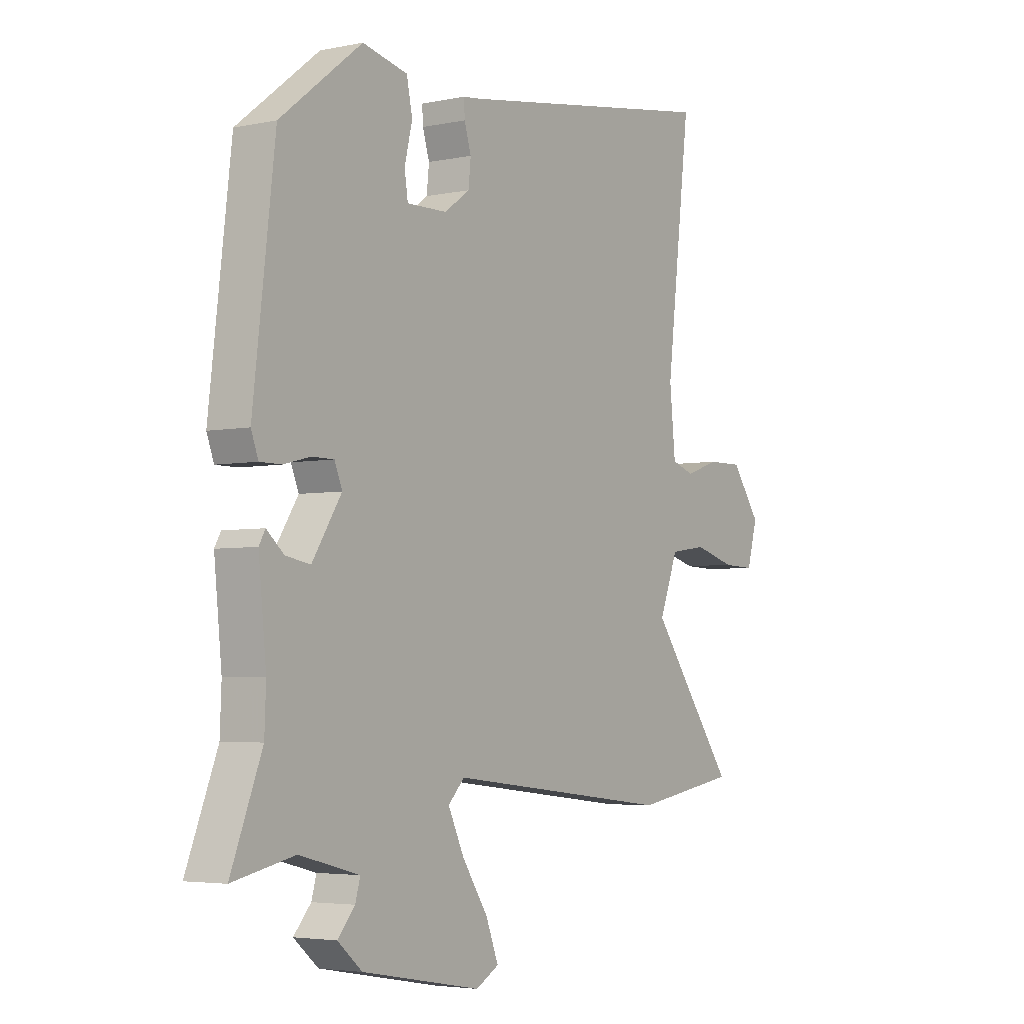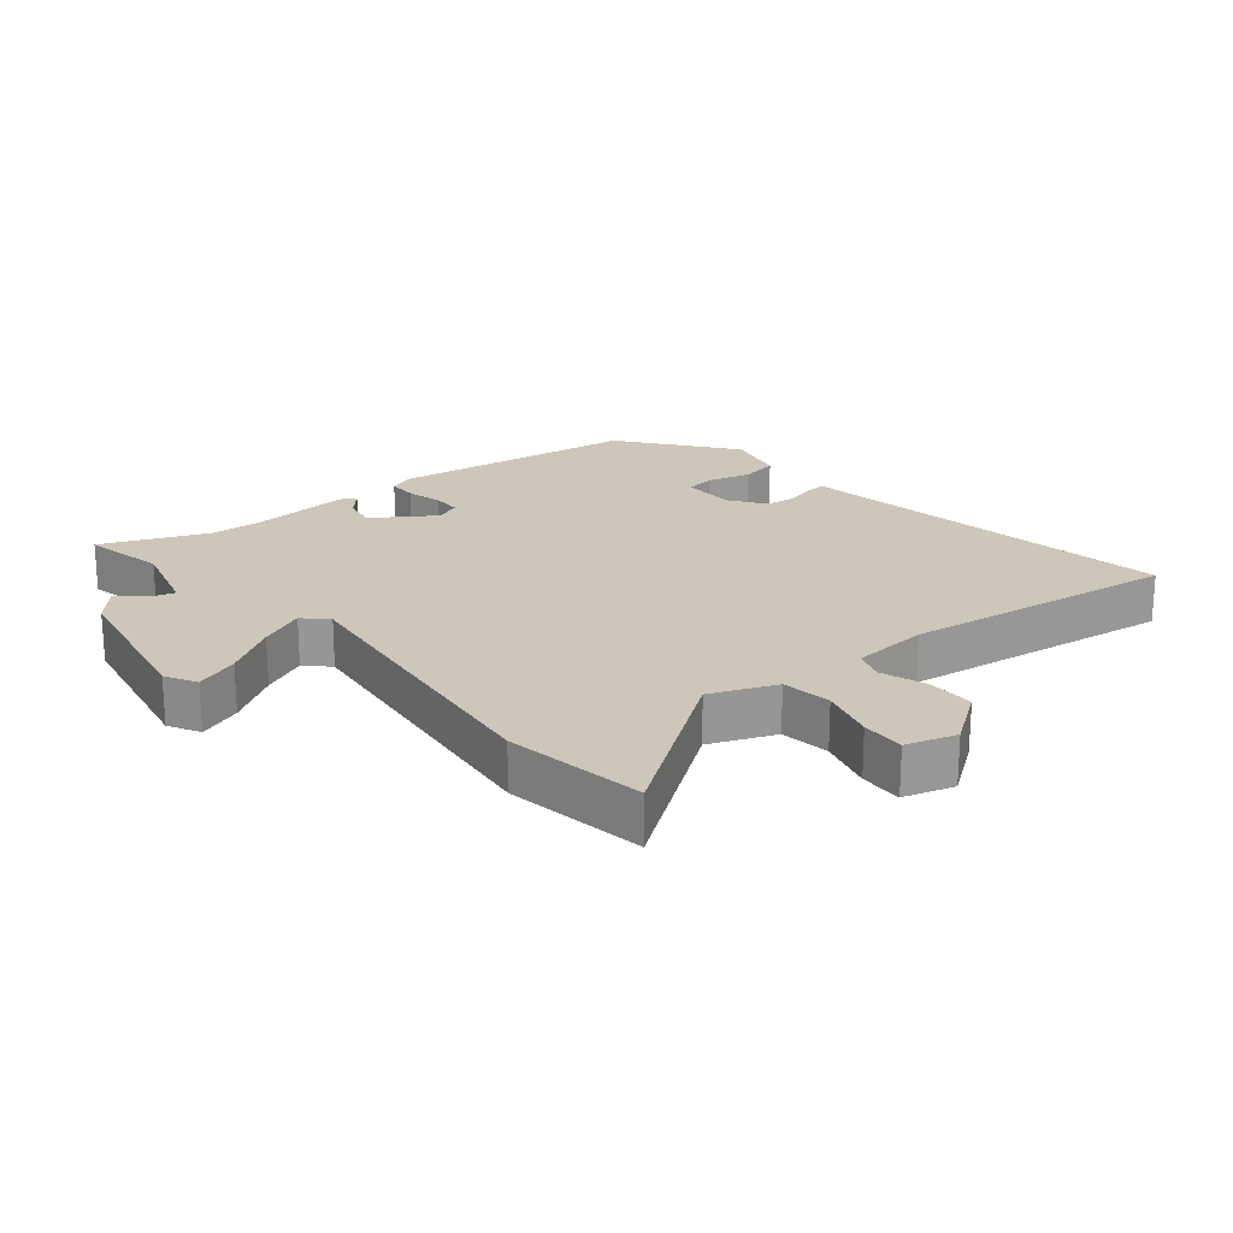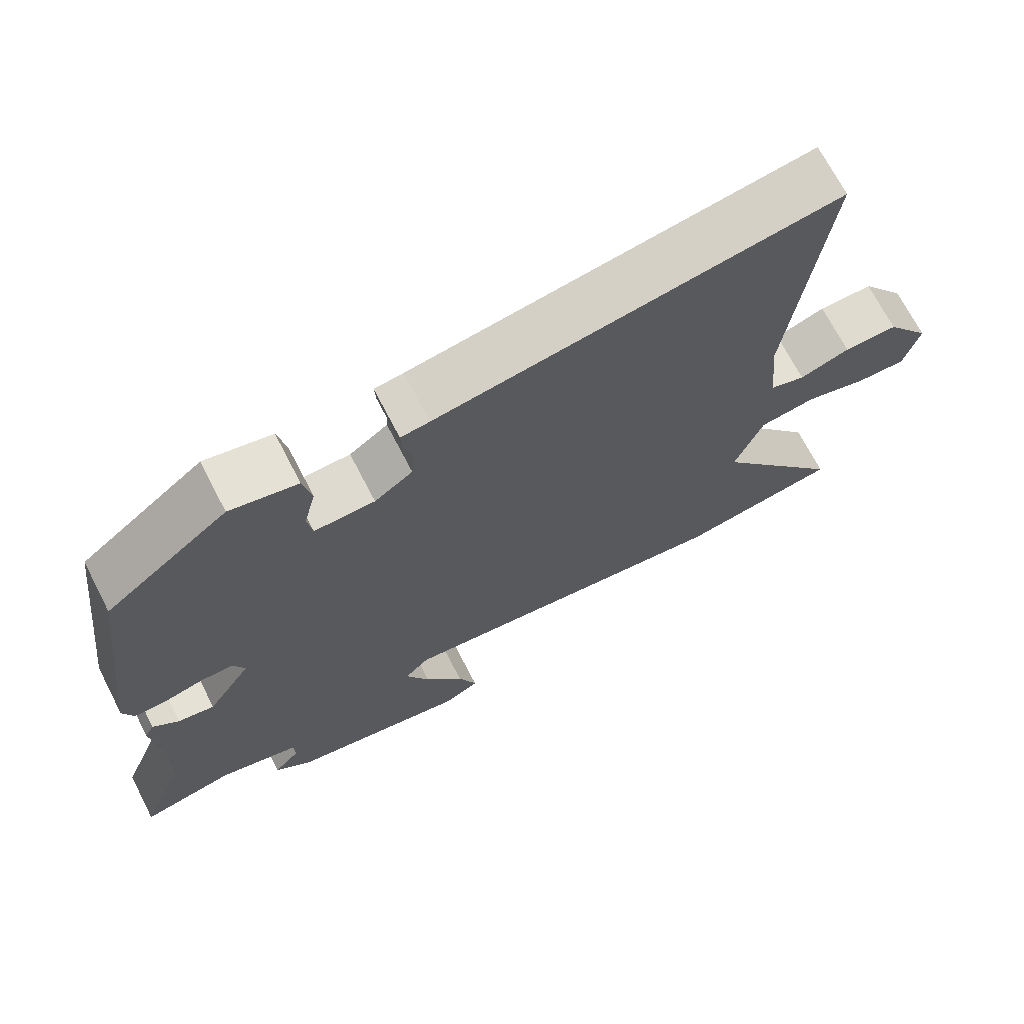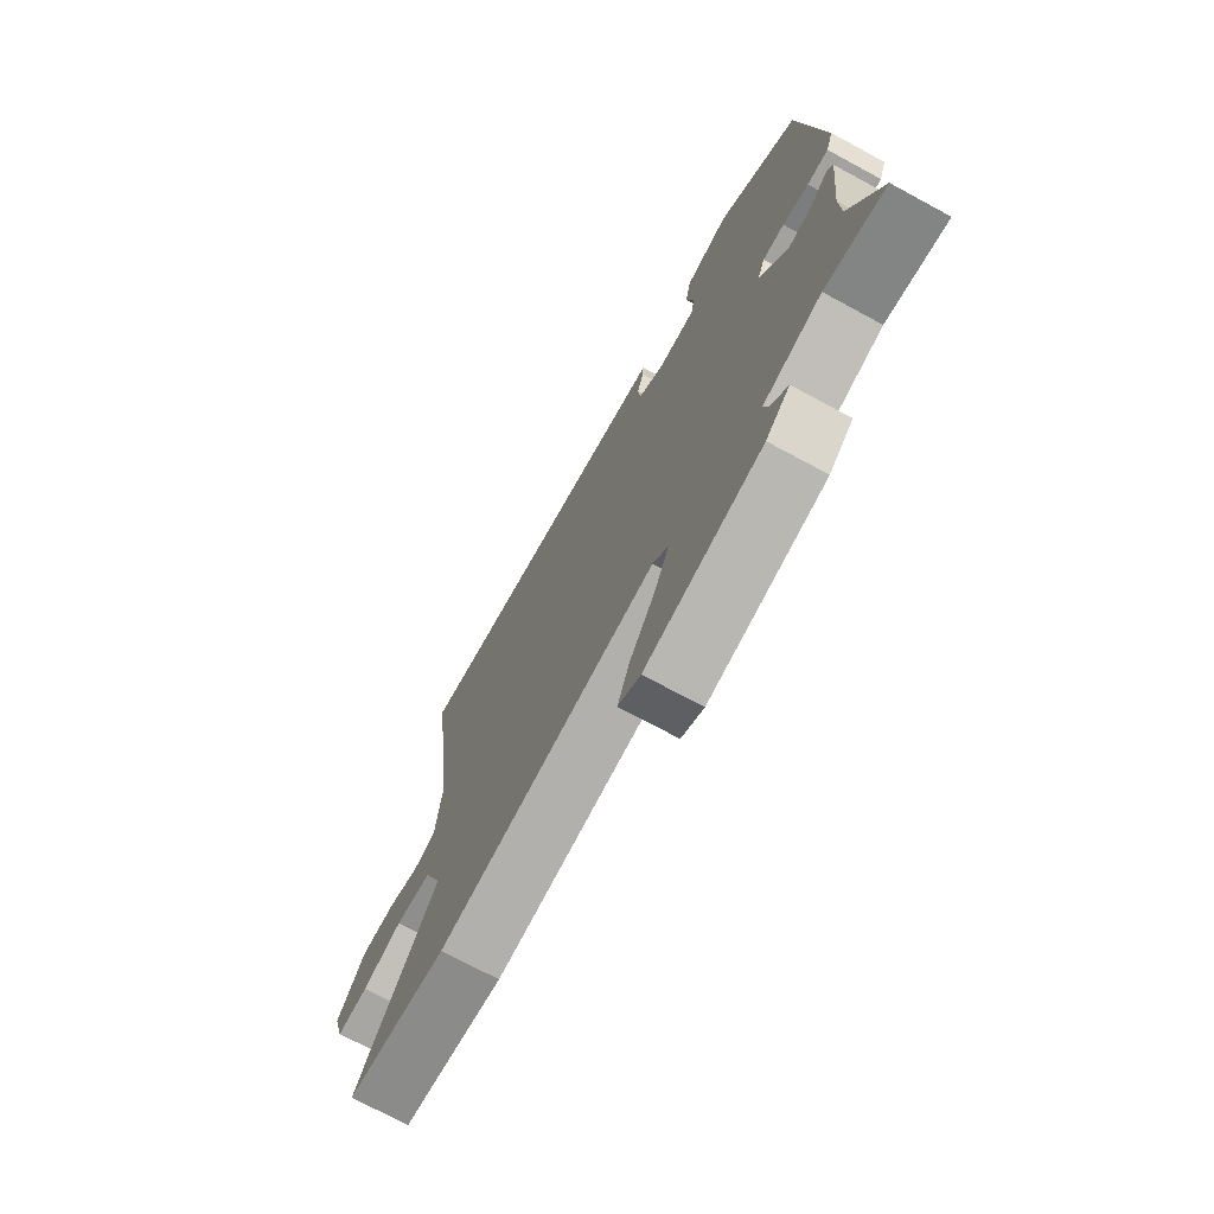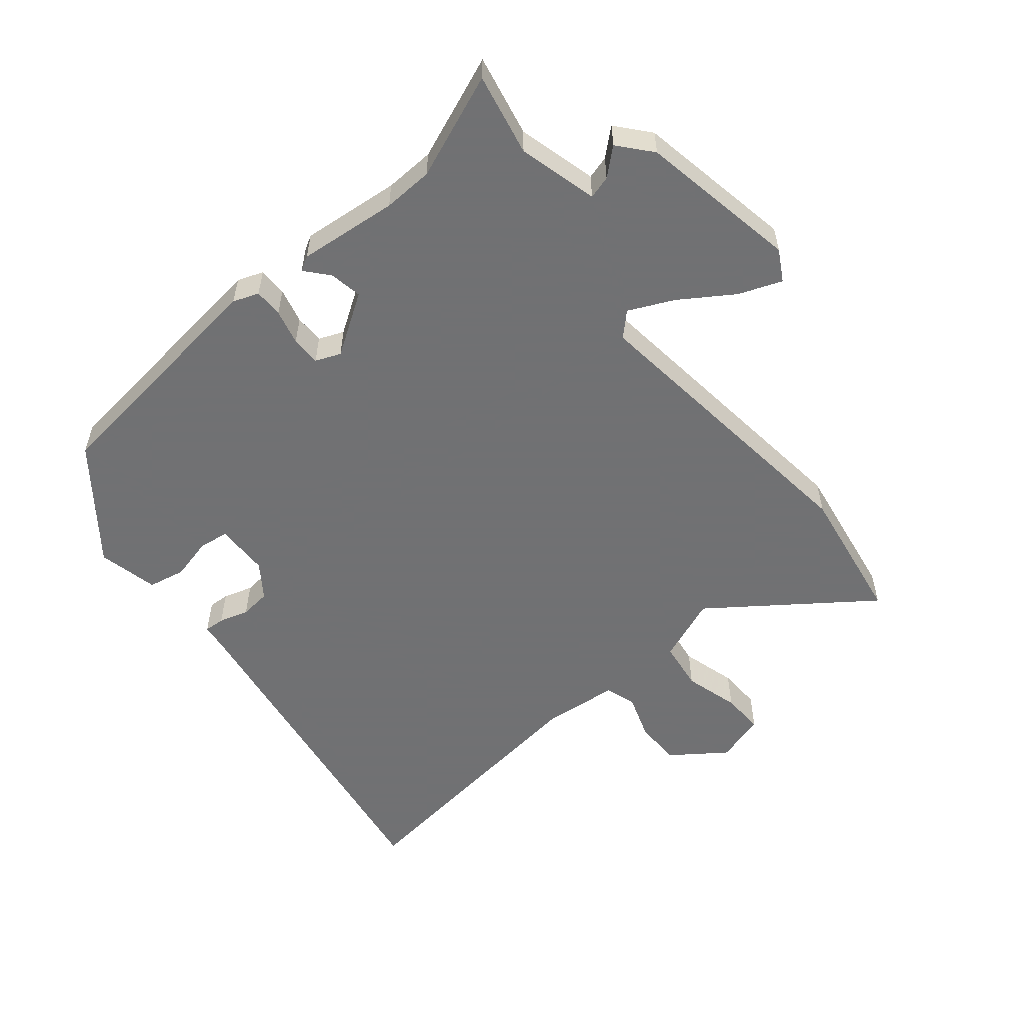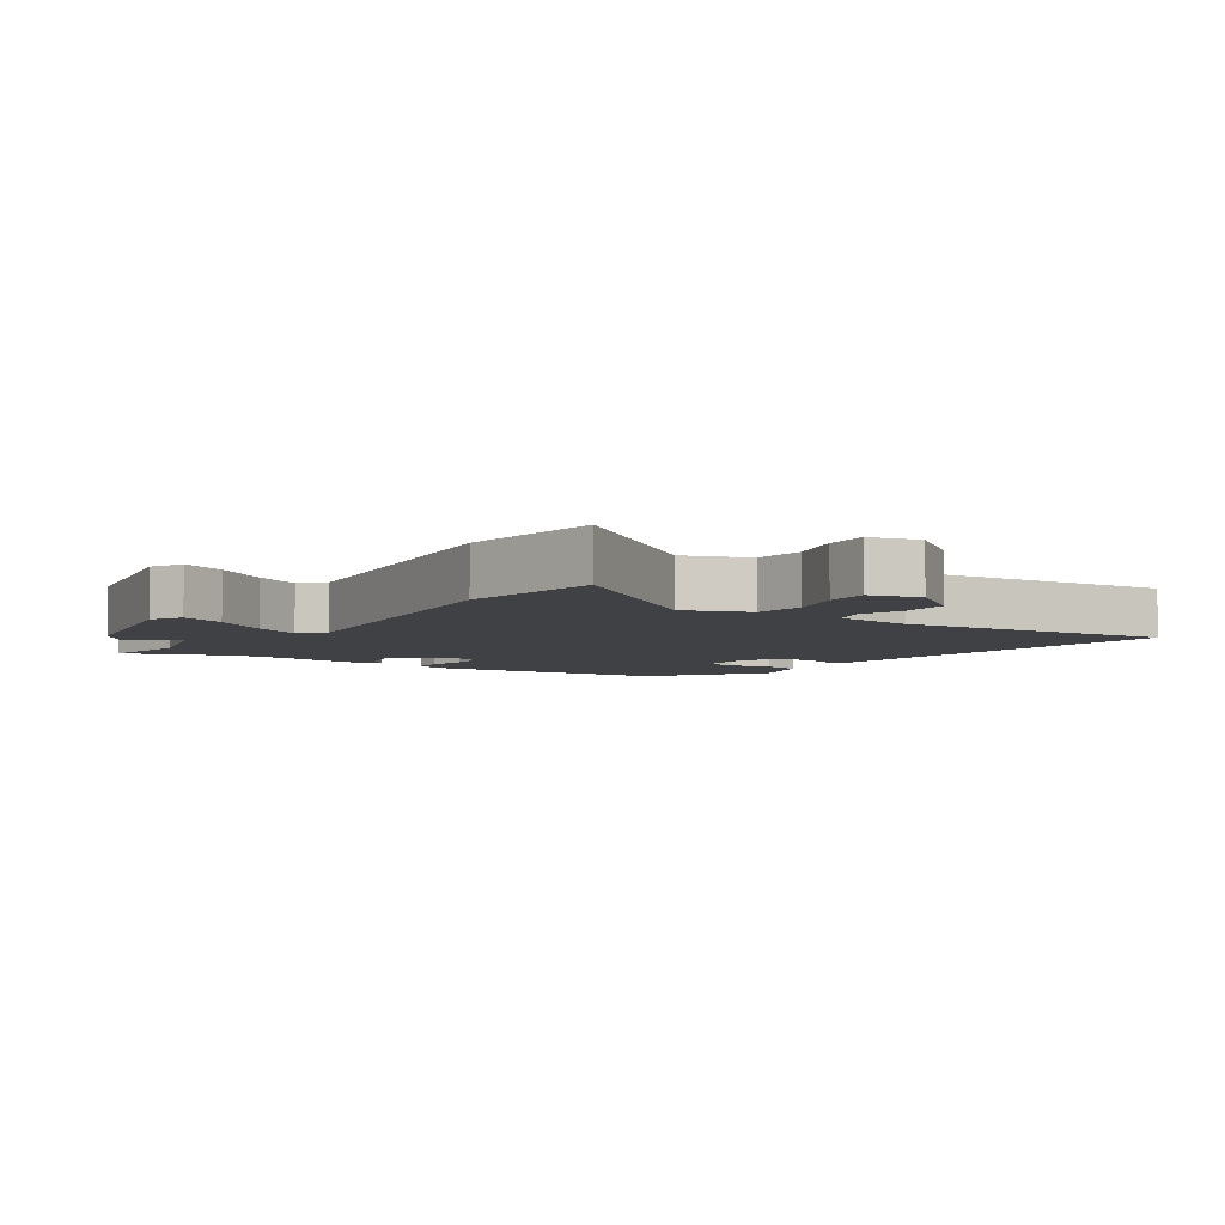
<metadata>
{"format":"obj","ext":"obj","renderer":"f3d","projection":"perspective","resolution":1024,"background":"white","views":[{"elev":-4.1,"azim":124.3,"up":"+Z"},{"elev":21.4,"azim":-128.8,"up":"+Y"},{"elev":70.0,"azim":152.7,"up":"+Z"},{"elev":-72.6,"azim":61.6,"up":"+Z"},{"elev":-55.3,"azim":129.7,"up":"+Y"},{"elev":-5.9,"azim":-124.0,"up":"+Y"}]}
</metadata>
<code>
v -0.421 0.07 -0.513
v -0.639 0.07 -0.477
v -0.461 0.07 -0.235
v -0.5 0.07 -0.134
v -0.577 0.07 -0.123
v -0.663 0.07 -0.147
v -0.73 0.07 -0.149
v -0.752 0.07 -0.071
v -0.691 0.07 0.013
v -0.617 0.07 0.012
v -0.548 0.07 -0.012
v -0.5 0.07 0.004
v -0.488 0.07 0.124
v -0.539 0.07 0.549
v 0.014 0.07 0.461
v 0.054 0.07 0.456
v 0.052 0.07 0.424
v 0.038 0.07 0.378
v 0.043 0.07 0.33
v 0.096 0.07 0.292
v 0.18 0.07 0.29
v 0.187 0.07 0.336
v 0.171 0.07 0.403
v 0.183 0.07 0.461
v 0.277 0.07 0.482
v 0.447 0.07 0.349
v 0.492 0.07 -0.031
v 0.477 0.07 -0.071
v 0.432 0.07 -0.071
v 0.377 0.07 -0.057
v 0.331 0.07 -0.057
v 0.315 0.07 -0.096
v 0.376 0.07 -0.19
v 0.427 0.07 -0.181
v 0.463 0.07 -0.15
v 0.476 0.07 -0.173
v 0.46 0.07 -0.328
v 0.463 0.07 -0.406
v 0.527 0.07 -0.569
v 0.399 0.07 -0.542
v 0.275 0.07 -0.574
v 0.285 0.07 -0.61
v 0.321 0.07 -0.651
v 0.27 0.07 -0.694
v 0.021 0.07 -0.739
v -0.027 0.07 -0.712
v -0.001 0.07 -0.645
v 0.053 0.07 -0.564
v 0.086 0.07 -0.494
v 0.052 0.07 -0.459
v -0.421 0 -0.513
v -0.639 0 -0.477
v -0.461 0 -0.235
v -0.5 0 -0.134
v -0.577 0 -0.123
v -0.663 0 -0.147
v -0.73 0 -0.149
v -0.752 0 -0.071
v -0.691 0 0.013
v -0.617 0 0.012
v -0.548 0 -0.012
v -0.5 0 0.004
v -0.488 0 0.124
v -0.539 0 0.549
v 0.014 0 0.461
v 0.054 0 0.456
v 0.052 0 0.424
v 0.038 0 0.378
v 0.043 0 0.33
v 0.096 0 0.292
v 0.18 0 0.29
v 0.187 0 0.336
v 0.171 0 0.403
v 0.183 0 0.461
v 0.277 0 0.482
v 0.447 0 0.349
v 0.492 0 -0.031
v 0.477 0 -0.071
v 0.432 0 -0.071
v 0.377 0 -0.057
v 0.331 0 -0.057
v 0.315 0 -0.096
v 0.376 0 -0.19
v 0.427 0 -0.181
v 0.463 0 -0.15
v 0.476 0 -0.173
v 0.46 0 -0.328
v 0.463 0 -0.406
v 0.527 0 -0.569
v 0.399 0 -0.542
v 0.275 0 -0.574
v 0.285 0 -0.61
v 0.321 0 -0.651
v 0.27 0 -0.694
v 0.021 0 -0.739
v -0.027 0 -0.712
v -0.001 0 -0.645
v 0.053 0 -0.564
v 0.086 0 -0.494
v 0.052 0 -0.459
f 45 46 47 48
f 45 48 49
f 42 43 44 45
f 41 42 45 49
f 40 41 49 50
f 38 39 40 50
f 34 35 36 37
f 33 34 37 38
f 32 33 38 50
f 27 28 29 30
f 27 30 31
f 26 27 31
f 22 23 24 25
f 21 22 25 26
f 15 16 17 18
f 13 14 15 18
f 12 13 18 19
f 8 9 10 11
f 6 7 8 11
f 5 6 11 12
f 4 5 12 19
f 50 1 2 3
f 21 26 31 32
f 20 21 32 50
f 19 20 50
f 3 4 19 50
f 98 97 96 95
f 99 98 95
f 95 94 93 92
f 99 95 92 91
f 100 99 91 90
f 100 90 89 88
f 87 86 85 84
f 88 87 84 83
f 100 88 83 82
f 80 79 78 77
f 81 80 77
f 81 77 76
f 75 74 73 72
f 76 75 72 71
f 68 67 66 65
f 68 65 64 63
f 69 68 63 62
f 61 60 59 58
f 61 58 57 56
f 62 61 56 55
f 69 62 55 54
f 53 52 51 100
f 82 81 76 71
f 100 82 71 70
f 100 70 69
f 100 69 54 53
f 1 51 52 2
f 2 52 53 3
f 3 53 54 4
f 4 54 55 5
f 5 55 56 6
f 6 56 57 7
f 7 57 58 8
f 8 58 59 9
f 9 59 60 10
f 10 60 61 11
f 11 61 62 12
f 12 62 63 13
f 13 63 64 14
f 14 64 65 15
f 15 65 66 16
f 16 66 67 17
f 17 67 68 18
f 18 68 69 19
f 19 69 70 20
f 20 70 71 21
f 21 71 72 22
f 22 72 73 23
f 23 73 74 24
f 24 74 75 25
f 25 75 76 26
f 26 76 77 27
f 27 77 78 28
f 28 78 79 29
f 29 79 80 30
f 30 80 81 31
f 31 81 82 32
f 32 82 83 33
f 33 83 84 34
f 34 84 85 35
f 35 85 86 36
f 36 86 87 37
f 37 87 88 38
f 38 88 89 39
f 39 89 90 40
f 40 90 91 41
f 41 91 92 42
f 42 92 93 43
f 43 93 94 44
f 44 94 95 45
f 45 95 96 46
f 46 96 97 47
f 47 97 98 48
f 48 98 99 49
f 49 99 100 50
f 50 100 51 1

</code>
